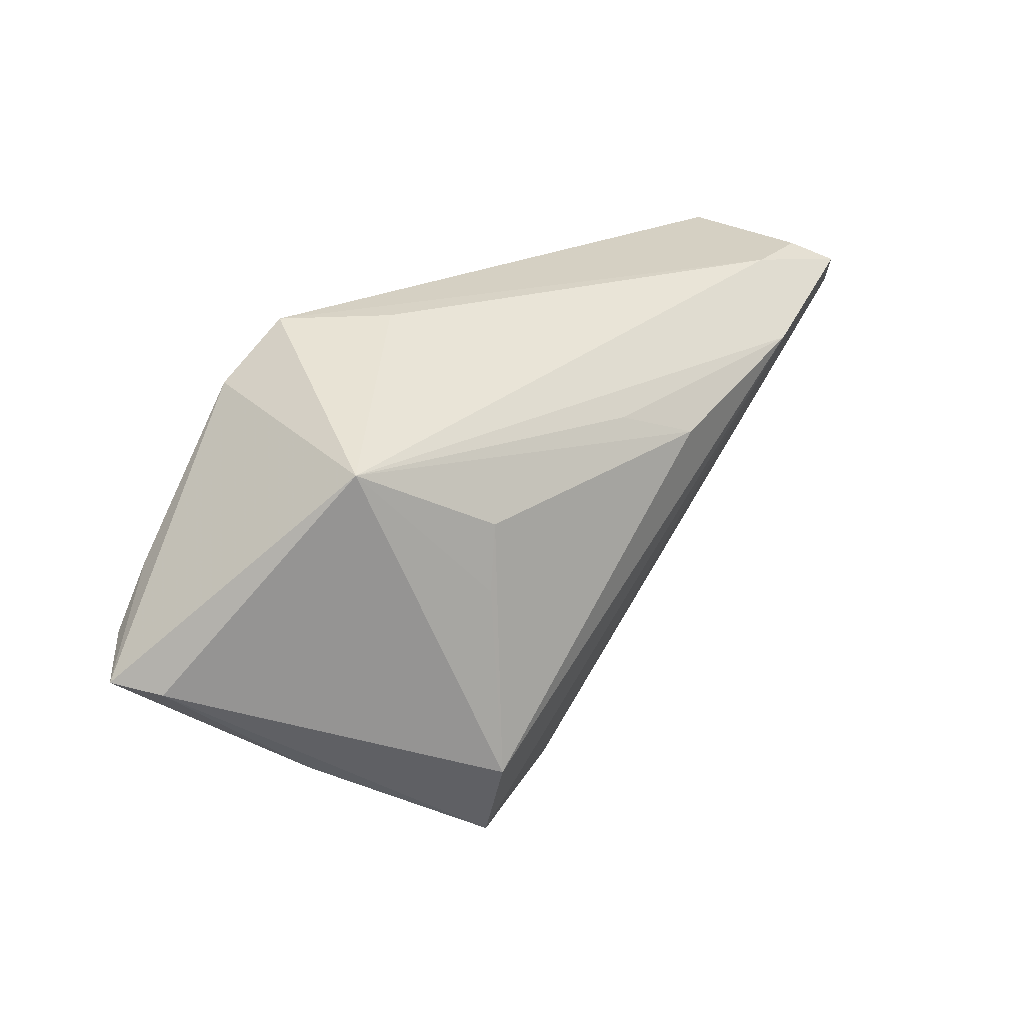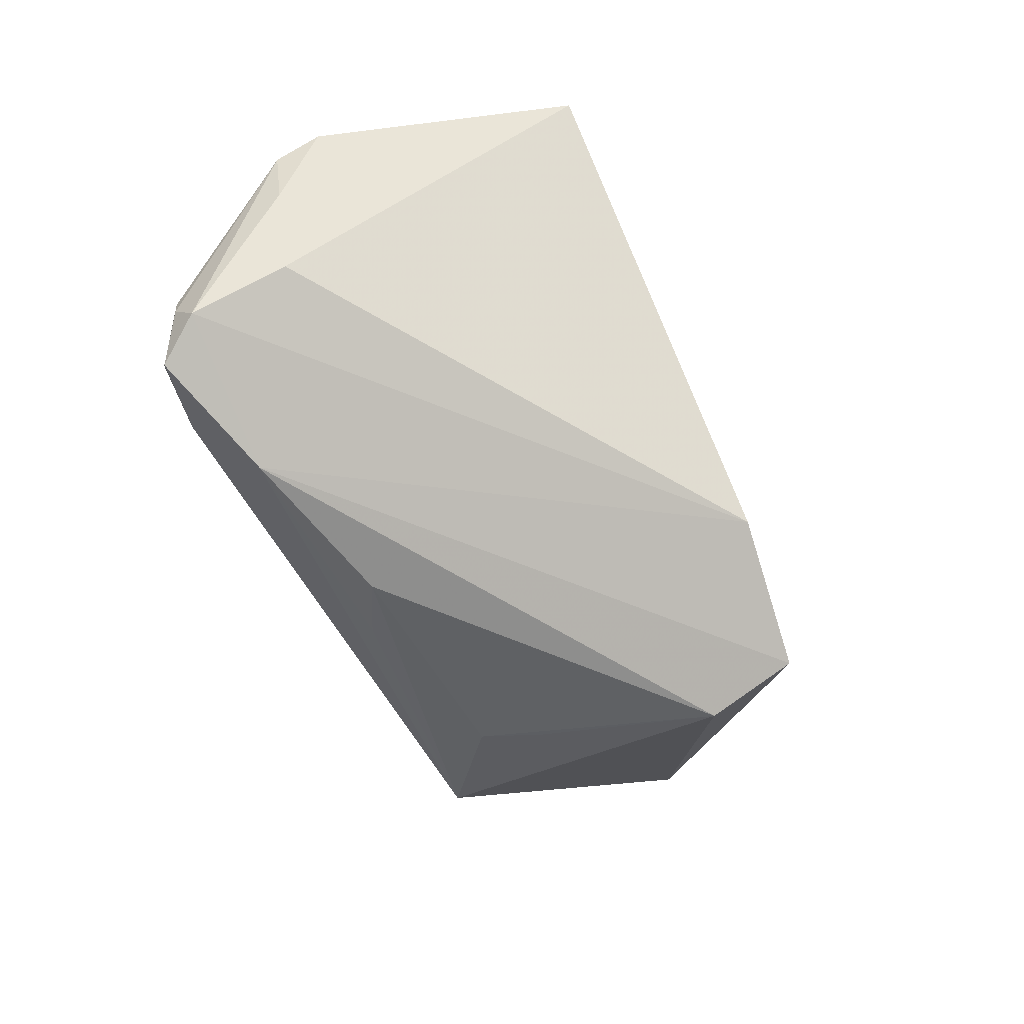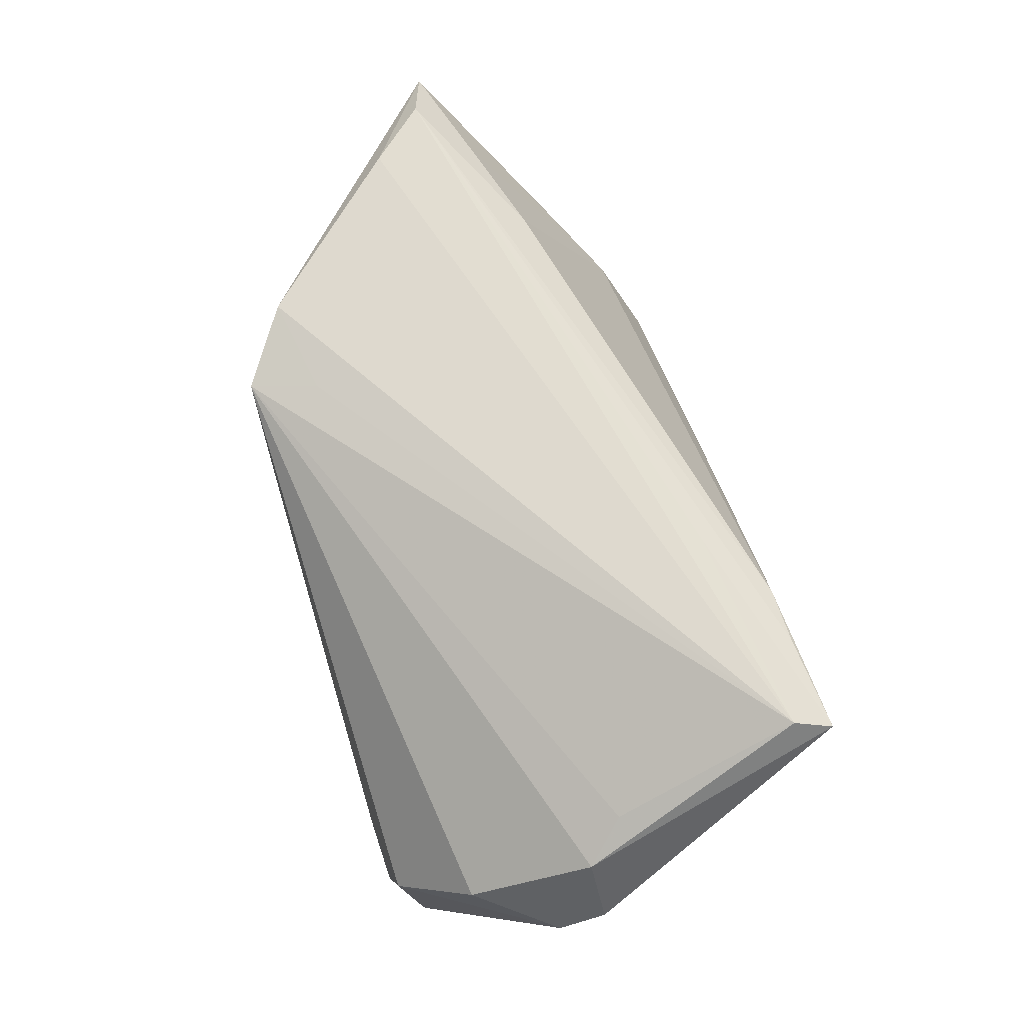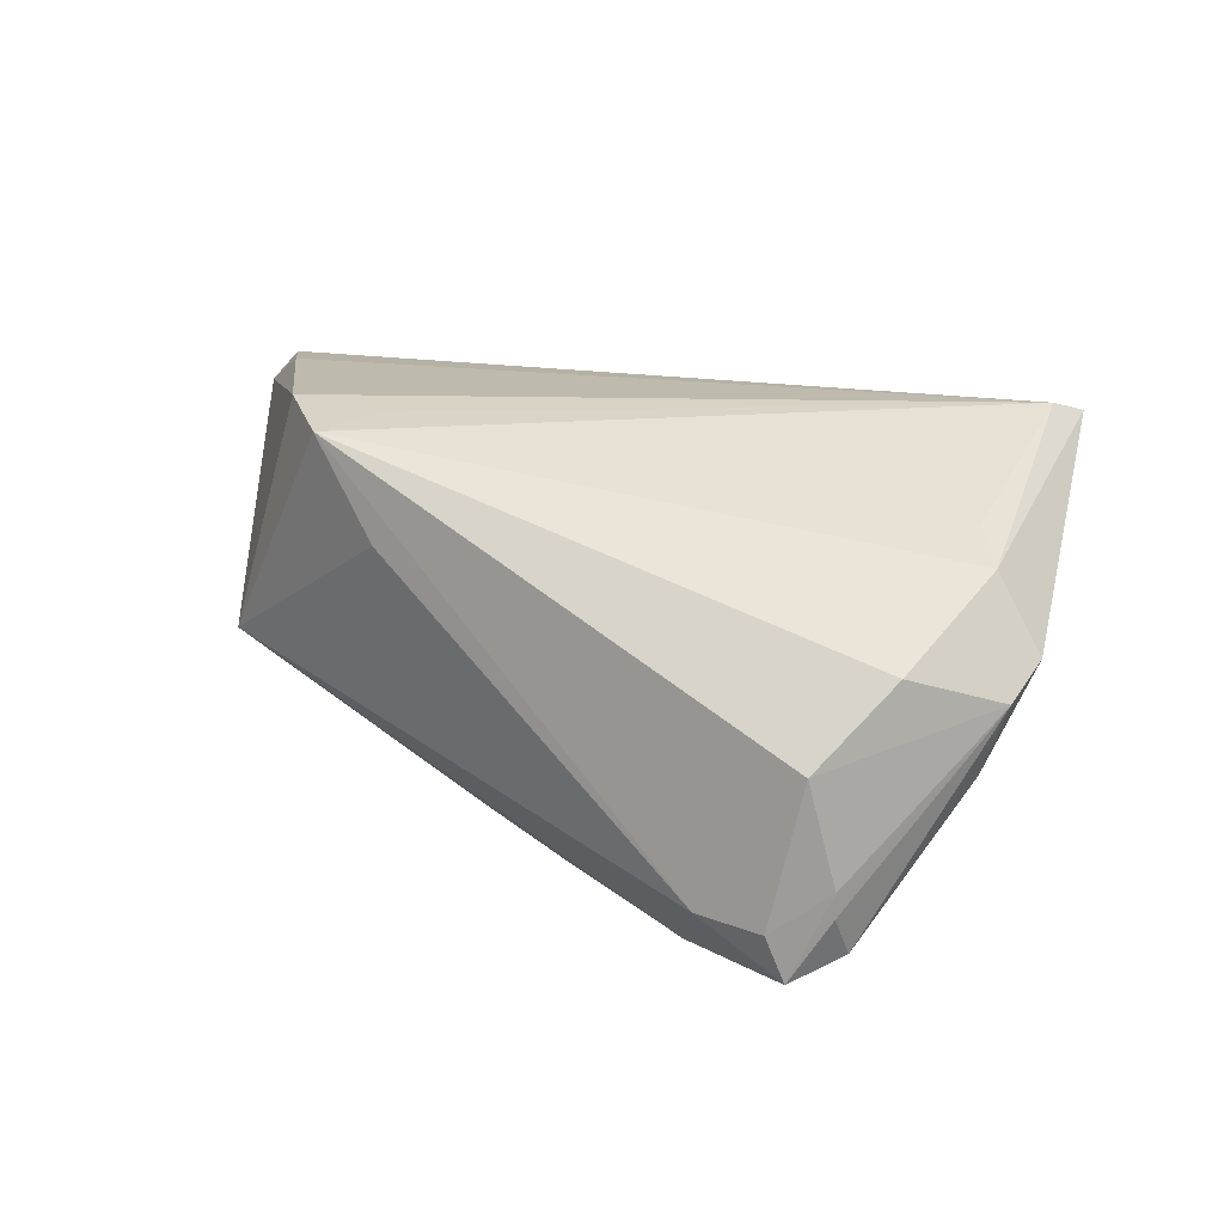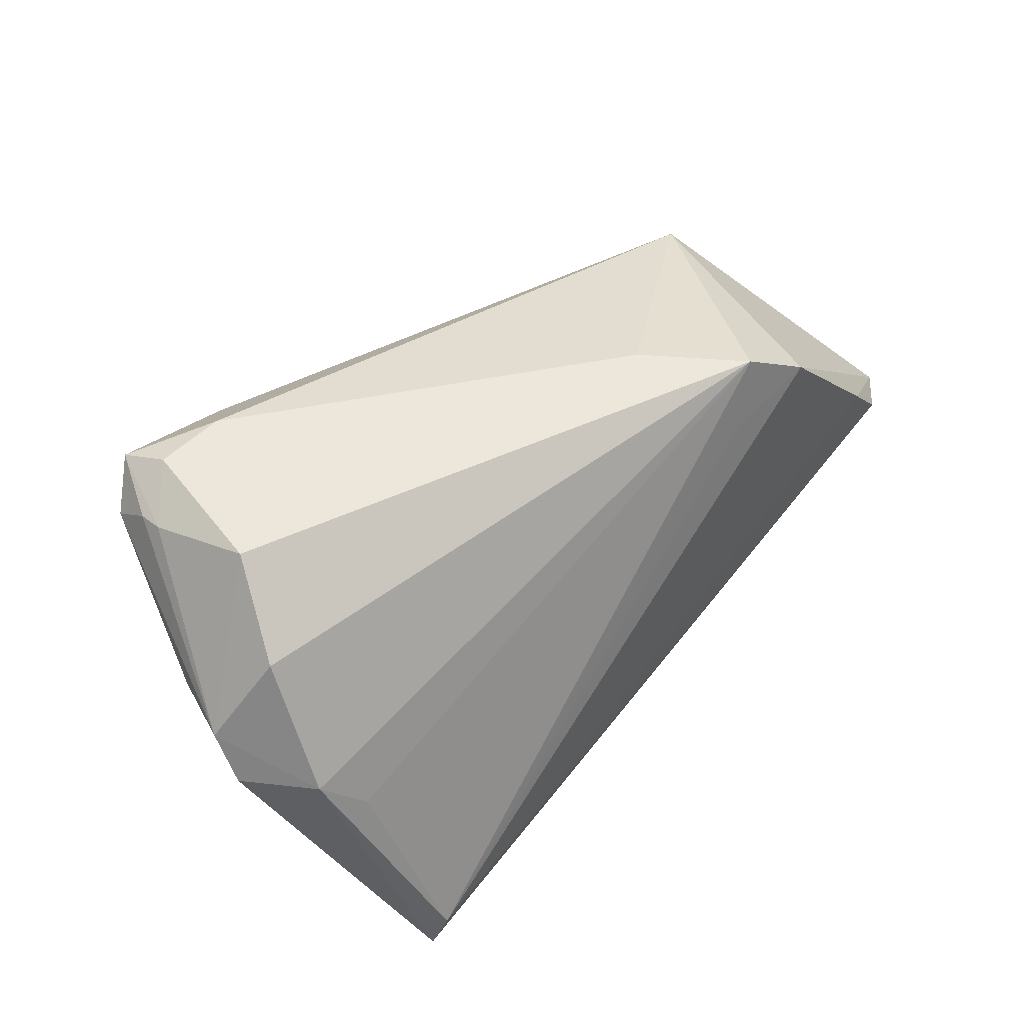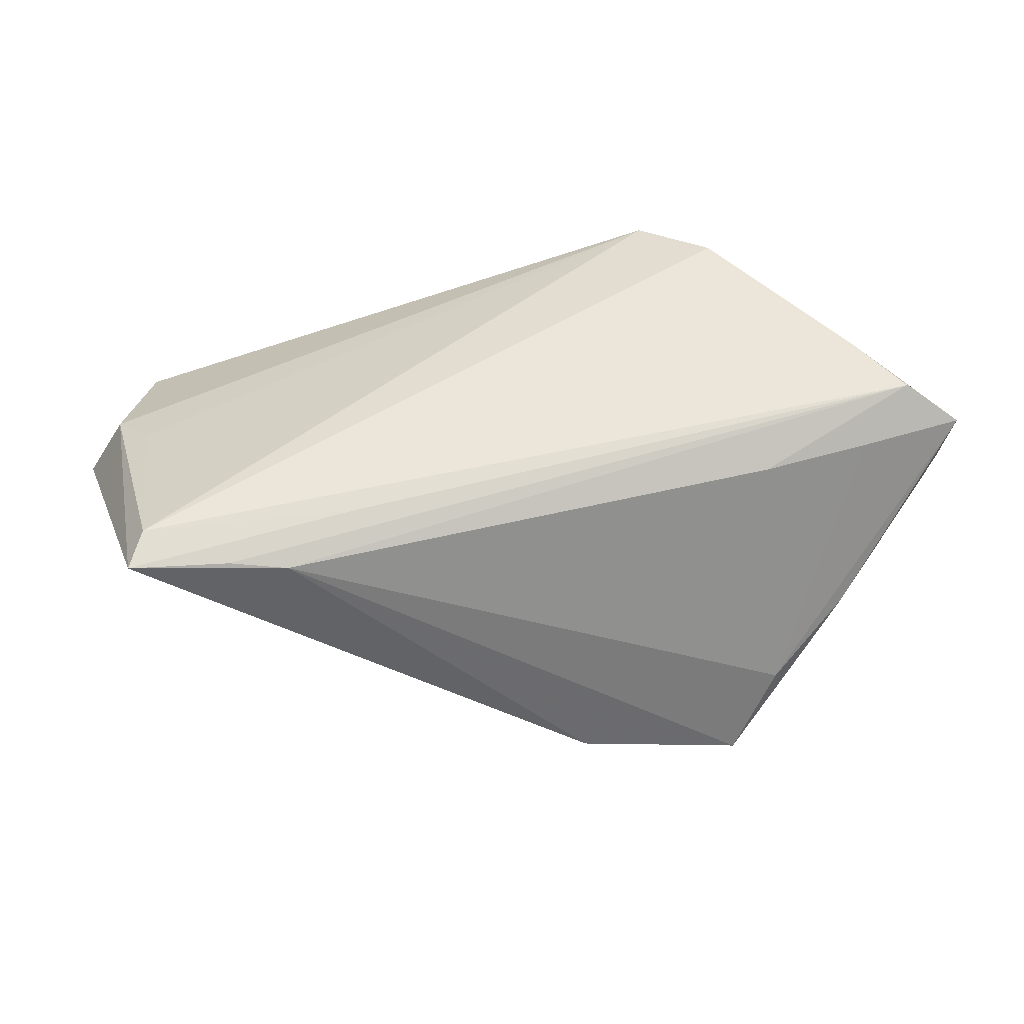
<metadata>
{"format":"obj","ext":"obj","renderer":"f3d","projection":"perspective","resolution":1024,"background":"white","views":[{"elev":30.6,"azim":123.5,"up":"+Y"},{"elev":-69.3,"azim":-67.3,"up":"+Z"},{"elev":71.4,"azim":-105.9,"up":"+Z"},{"elev":15.6,"azim":-142.9,"up":"+Z"},{"elev":47.5,"azim":-49.6,"up":"+Y"},{"elev":-38.6,"azim":1.3,"up":"+Y"}]}
</metadata>
<code>
v 0.03517 -0.02023 -0.02364
v 0.04937 0.00355 0.02438
v 0.06114 -0.006093 0.01158
v 0.04805 -0.02079 -0.001204
v 0.03073 0.004372 -0.01892
v -0.03256 0.02934 -0.02381
v -0.04151 0.02892 -0.02428
v -0.03293 -0.03073 0.02209
v 0.04189 0.02299 -0.006366
v -0.04756 0.02476 -0.02232
v -0.01724 -0.02348 0.02345
v 0.05603 -0.003555 0.02376
v 0.06309 -0.005769 0.01895
v -0.02559 -0.03062 0.02076
v -0.04776 0.02506 -0.01919
v 0.03347 -0.03279 -0.01969
v 0.03097 0.02275 0.02438
v 0.01243 -0.03466 -0.01566
v -0.04729 0.009006 -0.02109
v -0.02589 0.02151 -0.03128
v 0.03909 -0.02797 -0.009112
v 0.0185 0.02043 0.02329
v -0.04743 0.02156 -0.02733
v 0.0368 -0.01432 0.01941
v -0.04561 0.02764 -0.00628
v 0.004461 0.01947 -0.02275
v -0.05086 0.01818 0.002985
v 0.01254 0.02934 0.00978
v 0.05017 -0.01004 0.01911
v -0.05282 0.002183 0.01169
v -0.00381 0.0154 -0.02878
v 0.02812 0.01288 -0.01786
v -0.05798 0.007644 -0.001125
v -0.04553 -0.032 0.02297
v -0.0583 0.001599 0.002607
v -0.04306 0.02717 -0.03009
v -0.0546 0.007832 -0.009637
v 0.02148 0.02915 0.022
v -0.04797 -0.002903 0.01497
v -0.04397 -0.02708 0.02438
f 35 34 30
f 18 14 34
f 16 14 18
f 40 30 34
f 34 11 40
f 21 14 16
f 1 16 20
f 16 18 20
f 14 21 24
f 34 14 8
f 8 11 34
f 38 27 30
f 25 27 38
f 6 25 38
f 3 16 1
f 13 21 4
f 4 21 16
f 4 3 13
f 16 3 4
f 33 27 25
f 35 30 33
f 30 27 33
f 19 18 34
f 1 32 5
f 20 26 31
f 1 20 31
f 31 32 1
f 29 21 13
f 29 24 21
f 30 40 39
f 39 38 30
f 40 38 39
f 38 17 9
f 9 17 13
f 9 26 20
f 9 31 26
f 13 3 9
f 32 31 9
f 9 3 1
f 9 5 32
f 1 5 9
f 23 20 18
f 18 19 23
f 12 40 11
f 11 8 12
f 12 8 14
f 12 29 13
f 24 29 12
f 14 24 12
f 22 38 40
f 40 17 22
f 22 17 38
f 6 38 28
f 28 9 6
f 38 9 28
f 20 23 36
f 6 9 36
f 36 9 20
f 33 23 37
f 37 23 19
f 35 33 37
f 37 34 35
f 37 19 34
f 2 17 40
f 40 12 2
f 13 17 2
f 2 12 13
f 7 25 6
f 6 36 7
f 15 33 25
f 25 7 15
f 15 7 36
f 10 36 23
f 10 15 36
f 10 23 33
f 33 15 10

</code>
